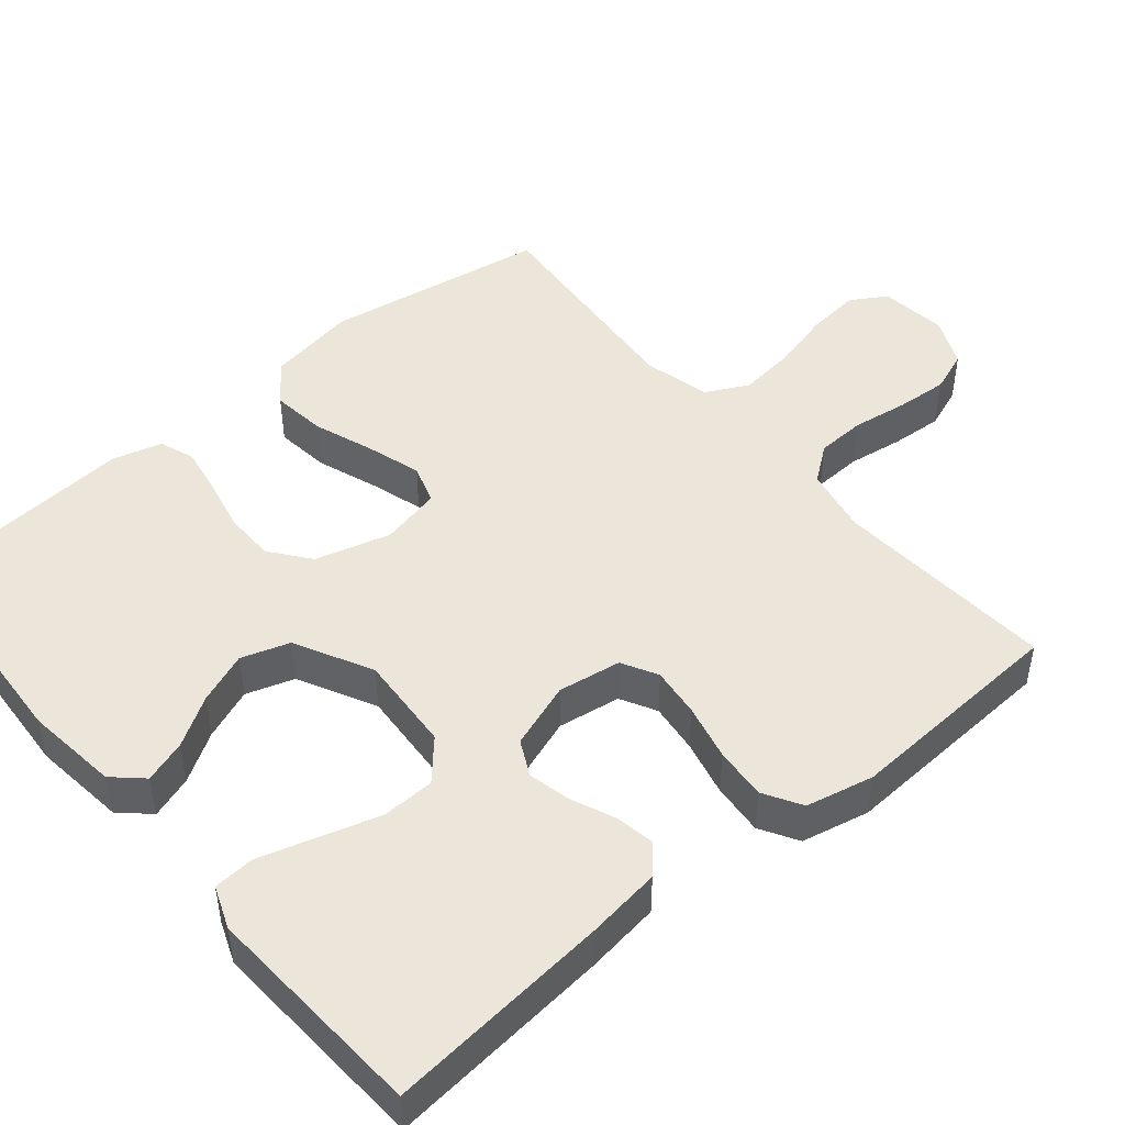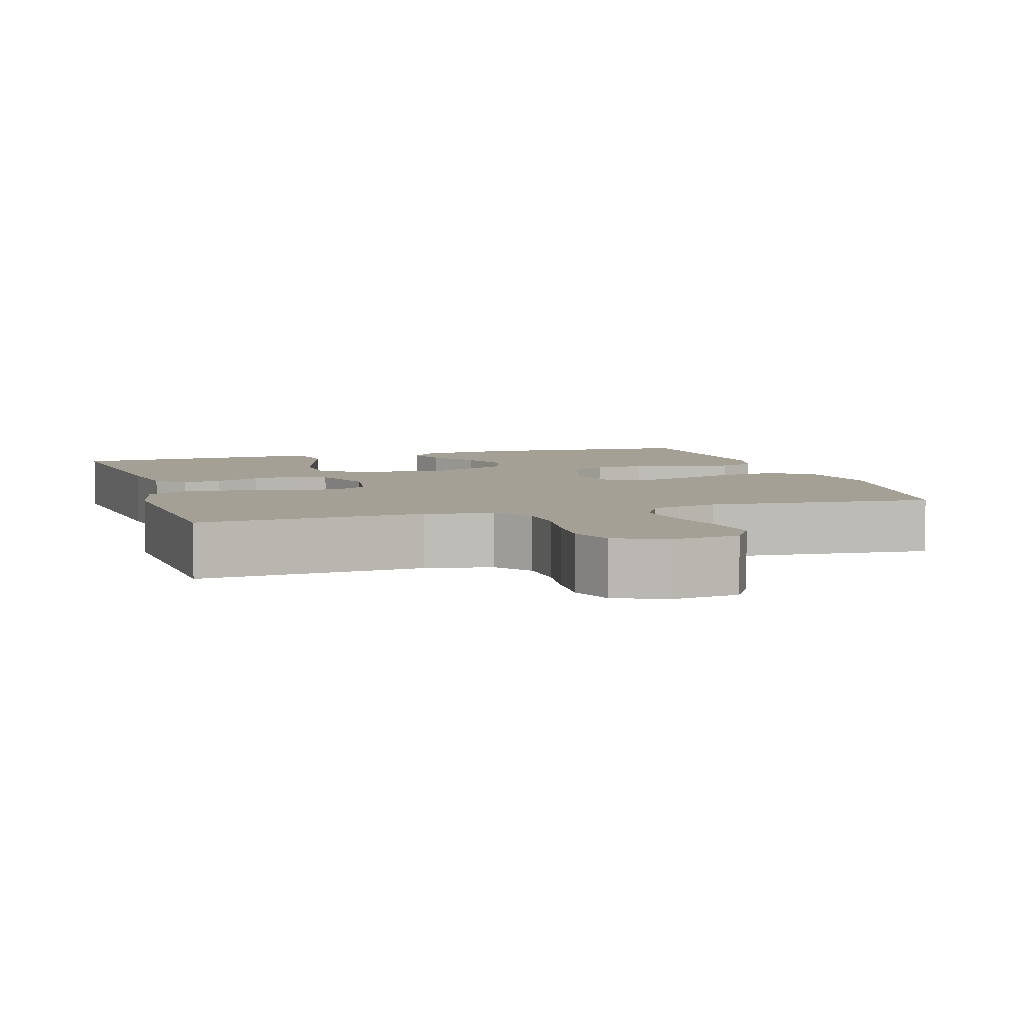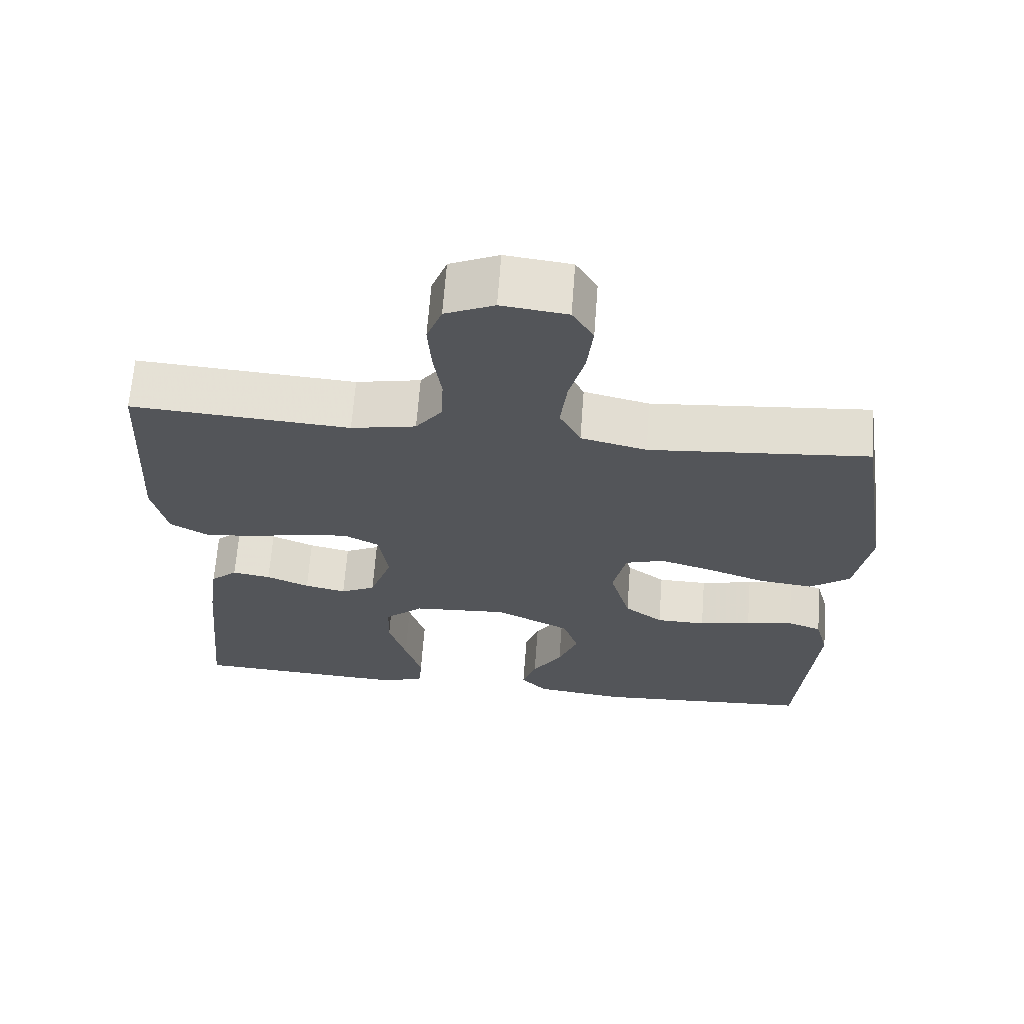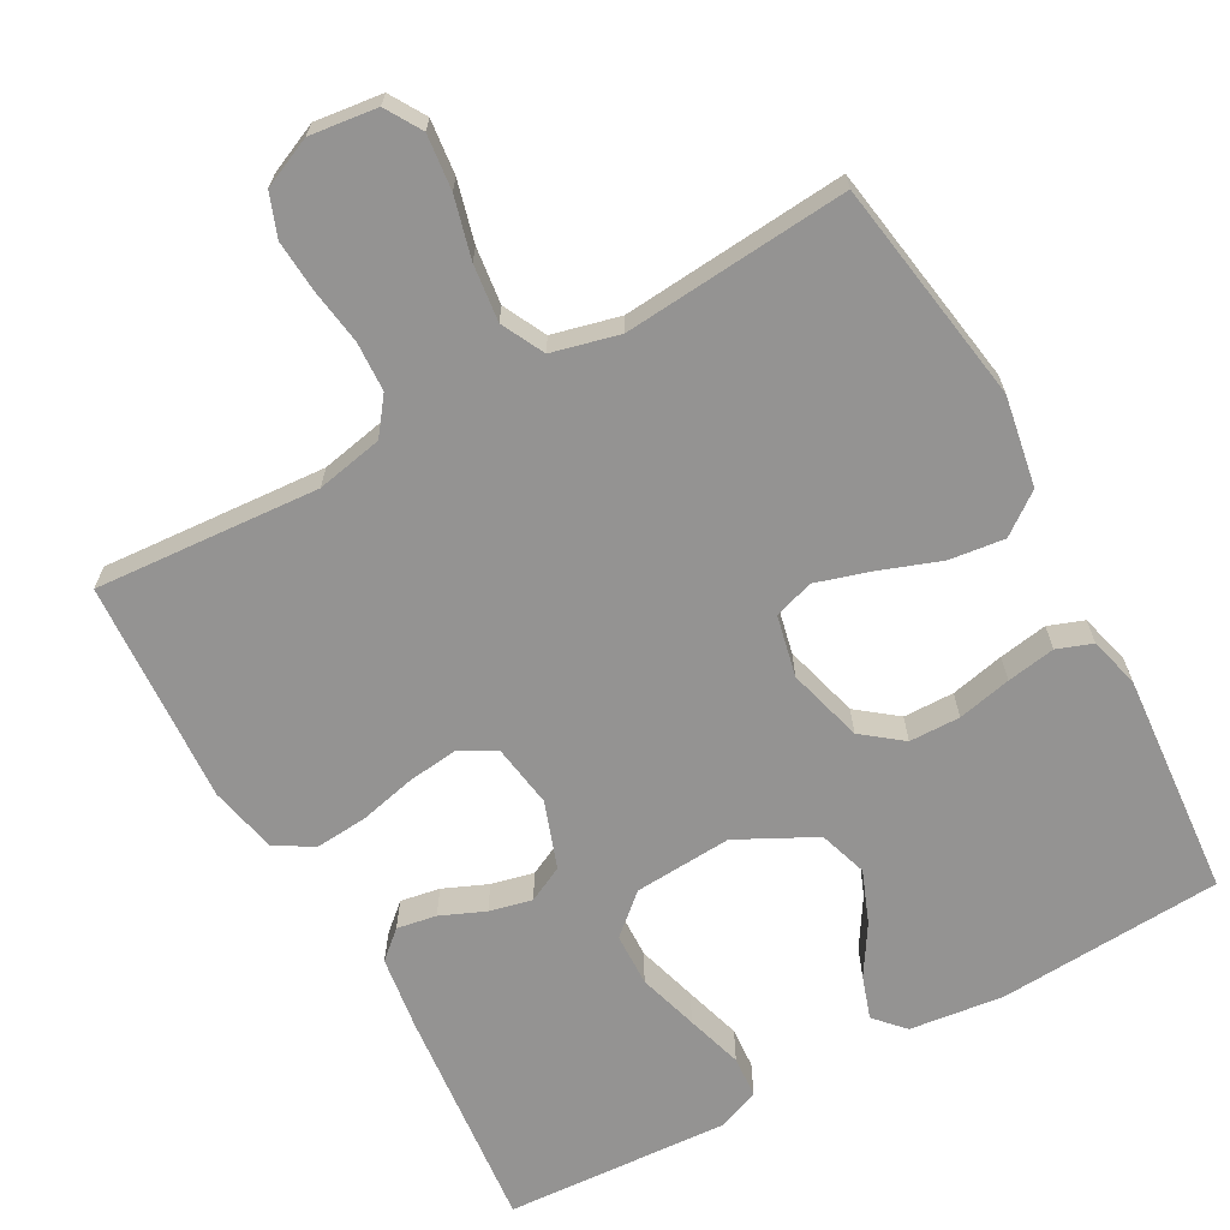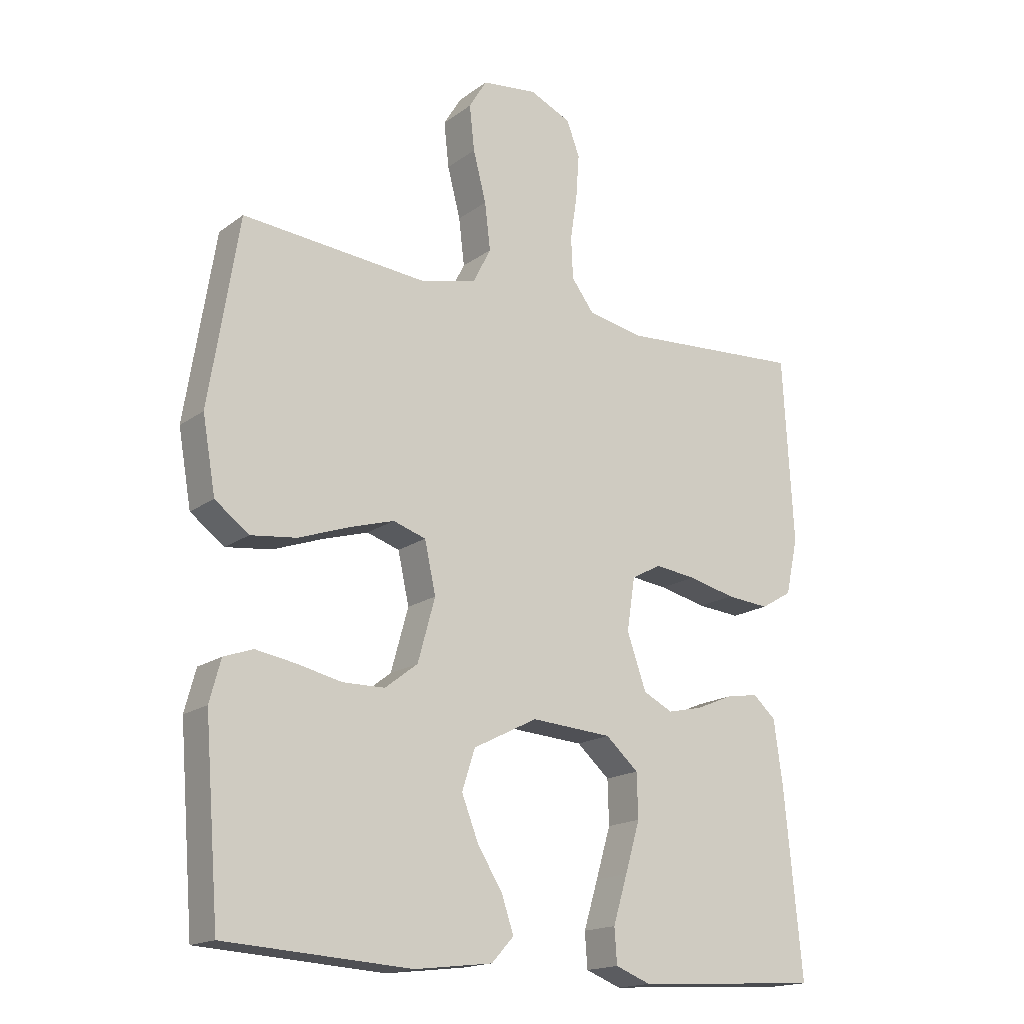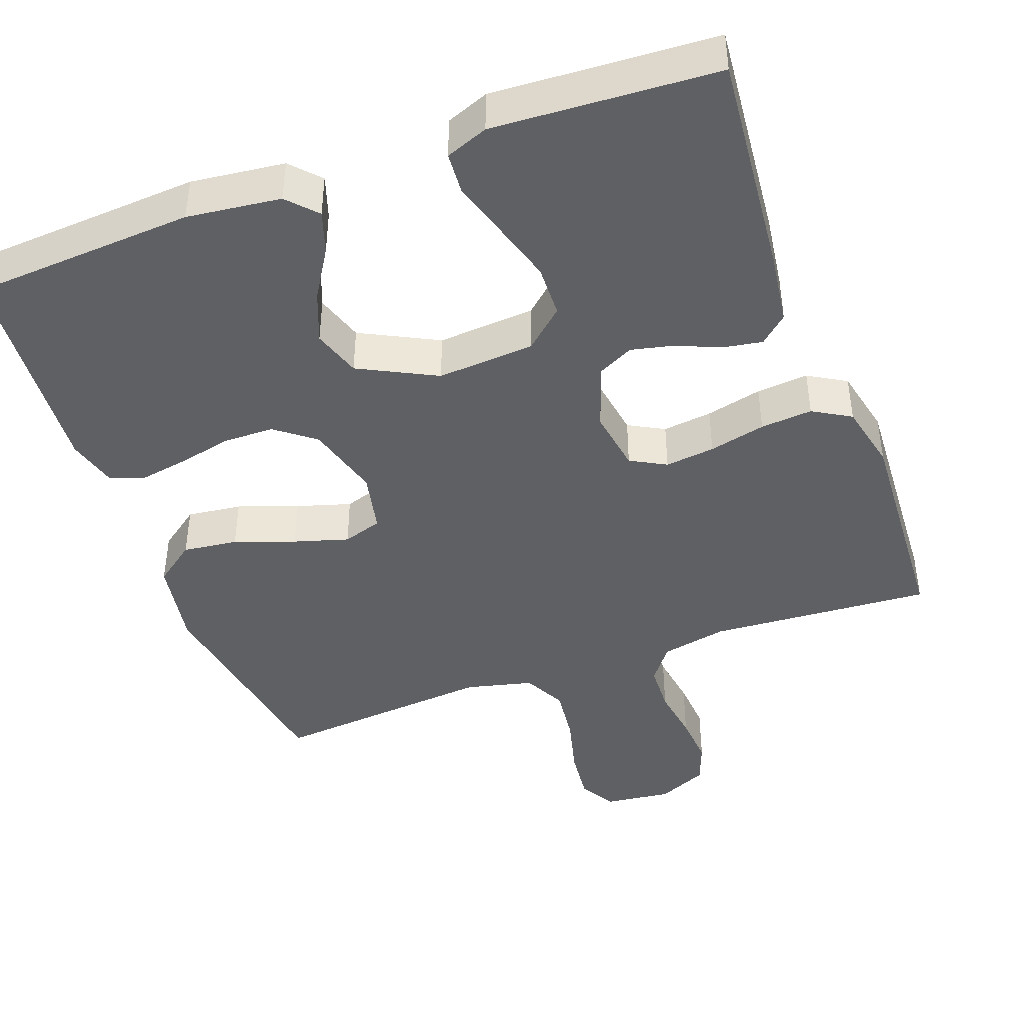
<metadata>
{"format":"obj","ext":"obj","renderer":"f3d","projection":"perspective","resolution":1024,"background":"white","views":[{"elev":47.1,"azim":-130.0,"up":"+Y"},{"elev":5.8,"azim":-17.0,"up":"+Y"},{"elev":65.8,"azim":4.3,"up":"+Z"},{"elev":-66.8,"azim":28.8,"up":"+Y"},{"elev":-17.1,"azim":144.7,"up":"+Z"},{"elev":-43.2,"azim":-159.8,"up":"+Y"}]}
</metadata>
<code>
v 0.5 0.07 -0.5
v 0.2 0.07 -0.519
v 0.074 0.07 -0.504
v 0.038 0.07 -0.465
v 0.057 0.07 -0.408
v 0.098 0.07 -0.342
v 0.125 0.07 -0.273
v 0.104 0.07 -0.208
v 0 0.07 -0.155
v -0.131 0.07 -0.164
v -0.184 0.07 -0.211
v -0.186 0.07 -0.282
v -0.162 0.07 -0.363
v -0.139 0.07 -0.439
v -0.143 0.07 -0.495
v -0.2 0.07 -0.517
v -0.5 0.07 -0.5
v -0.471 0.07 -0.2
v -0.457 0.07 -0.099
v -0.42 0.07 -0.066
v -0.367 0.07 -0.075
v -0.308 0.07 -0.1
v -0.251 0.07 -0.113
v -0.203 0.07 -0.089
v -0.172 0.07 0
v -0.185 0.07 0.085
v -0.233 0.07 0.111
v -0.3 0.07 0.103
v -0.376 0.07 0.085
v -0.446 0.07 0.079
v -0.497 0.07 0.109
v -0.517 0.07 0.2
v -0.5 0.07 0.5
v -0.2 0.07 0.48
v -0.111 0.07 0.498
v -0.075 0.07 0.546
v -0.072 0.07 0.612
v -0.083 0.07 0.686
v -0.088 0.07 0.756
v -0.067 0.07 0.812
v 0 0.07 0.842
v 0.09 0.07 0.831
v 0.119 0.07 0.783
v 0.111 0.07 0.71
v 0.09 0.07 0.629
v 0.081 0.07 0.553
v 0.11 0.07 0.496
v 0.2 0.07 0.474
v 0.5 0.07 0.5
v 0.548 0.07 0.2
v 0.527 0.07 0.08
v 0.472 0.07 0.039
v 0.398 0.07 0.048
v 0.317 0.07 0.077
v 0.244 0.07 0.099
v 0.191 0.07 0.082
v 0.173 0.07 0
v 0.201 0.07 -0.101
v 0.254 0.07 -0.142
v 0.322 0.07 -0.143
v 0.394 0.07 -0.127
v 0.459 0.07 -0.116
v 0.506 0.07 -0.133
v 0.524 0.07 -0.2
v 0.5 0 -0.5
v 0.2 0 -0.519
v 0.074 0 -0.504
v 0.038 0 -0.465
v 0.057 0 -0.408
v 0.098 0 -0.342
v 0.125 0 -0.273
v 0.104 0 -0.208
v 0 0 -0.155
v -0.131 0 -0.164
v -0.184 0 -0.211
v -0.186 0 -0.282
v -0.162 0 -0.363
v -0.139 0 -0.439
v -0.143 0 -0.495
v -0.2 0 -0.517
v -0.5 0 -0.5
v -0.471 0 -0.2
v -0.457 0 -0.099
v -0.42 0 -0.066
v -0.367 0 -0.075
v -0.308 0 -0.1
v -0.251 0 -0.113
v -0.203 0 -0.089
v -0.172 0 0
v -0.185 0 0.085
v -0.233 0 0.111
v -0.3 0 0.103
v -0.376 0 0.085
v -0.446 0 0.079
v -0.497 0 0.109
v -0.517 0 0.2
v -0.5 0 0.5
v -0.2 0 0.48
v -0.111 0 0.498
v -0.075 0 0.546
v -0.072 0 0.612
v -0.083 0 0.686
v -0.088 0 0.756
v -0.067 0 0.812
v 0 0 0.842
v 0.09 0 0.831
v 0.119 0 0.783
v 0.111 0 0.71
v 0.09 0 0.629
v 0.081 0 0.553
v 0.11 0 0.496
v 0.2 0 0.474
v 0.5 0 0.5
v 0.548 0 0.2
v 0.527 0 0.08
v 0.472 0 0.039
v 0.398 0 0.048
v 0.317 0 0.077
v 0.244 0 0.099
v 0.191 0 0.082
v 0.173 0 0
v 0.201 0 -0.101
v 0.254 0 -0.142
v 0.322 0 -0.143
v 0.394 0 -0.127
v 0.459 0 -0.116
v 0.506 0 -0.133
v 0.524 0 -0.2
f 4 5 6
f 3 4 6
f 2 3 6
f 1 2 6
f 64 1 6
f 63 64 6
f 62 63 6
f 61 62 6
f 60 61 6
f 59 60 6 7
f 58 59 7 8
f 57 58 8 9
f 56 57 9 10
f 52 53 54
f 51 52 54
f 50 51 54
f 49 50 54
f 48 49 54
f 47 48 54 55
f 46 47 55 56
f 43 44 45
f 42 43 45
f 41 42 45
f 40 41 45
f 39 40 45
f 38 39 45
f 37 38 45
f 36 37 45 46
f 46 56 10
f 36 46 10
f 35 36 10
f 32 33 34
f 31 32 34
f 30 31 34
f 29 30 34
f 28 29 34
f 27 28 34 35
f 20 21 22
f 19 20 22
f 18 19 22
f 17 18 22
f 16 17 22
f 15 16 22
f 14 15 22
f 13 14 22
f 12 13 22 23
f 11 12 23 24
f 26 27 35
f 25 26 35 10
f 10 11 24 25
f 70 69 68
f 70 68 67
f 70 67 66
f 70 66 65
f 70 65 128
f 70 128 127
f 70 127 126
f 70 126 125
f 70 125 124
f 71 70 124 123
f 72 71 123 122
f 73 72 122 121
f 74 73 121 120
f 118 117 116
f 118 116 115
f 118 115 114
f 118 114 113
f 118 113 112
f 119 118 112 111
f 120 119 111 110
f 109 108 107
f 109 107 106
f 109 106 105
f 109 105 104
f 109 104 103
f 109 103 102
f 109 102 101
f 110 109 101 100
f 74 120 110
f 74 110 100
f 74 100 99
f 98 97 96
f 98 96 95
f 98 95 94
f 98 94 93
f 98 93 92
f 99 98 92 91
f 86 85 84
f 86 84 83
f 86 83 82
f 86 82 81
f 86 81 80
f 86 80 79
f 86 79 78
f 86 78 77
f 87 86 77 76
f 88 87 76 75
f 99 91 90
f 74 99 90 89
f 89 88 75 74
f 1 65 66 2
f 2 66 67 3
f 3 67 68 4
f 4 68 69 5
f 5 69 70 6
f 6 70 71 7
f 7 71 72 8
f 8 72 73 9
f 9 73 74 10
f 10 74 75 11
f 11 75 76 12
f 12 76 77 13
f 13 77 78 14
f 14 78 79 15
f 15 79 80 16
f 16 80 81 17
f 17 81 82 18
f 18 82 83 19
f 19 83 84 20
f 20 84 85 21
f 21 85 86 22
f 22 86 87 23
f 23 87 88 24
f 24 88 89 25
f 25 89 90 26
f 26 90 91 27
f 27 91 92 28
f 28 92 93 29
f 29 93 94 30
f 30 94 95 31
f 31 95 96 32
f 32 96 97 33
f 33 97 98 34
f 34 98 99 35
f 35 99 100 36
f 36 100 101 37
f 37 101 102 38
f 38 102 103 39
f 39 103 104 40
f 40 104 105 41
f 41 105 106 42
f 42 106 107 43
f 43 107 108 44
f 44 108 109 45
f 45 109 110 46
f 46 110 111 47
f 47 111 112 48
f 48 112 113 49
f 49 113 114 50
f 50 114 115 51
f 51 115 116 52
f 52 116 117 53
f 53 117 118 54
f 54 118 119 55
f 55 119 120 56
f 56 120 121 57
f 57 121 122 58
f 58 122 123 59
f 59 123 124 60
f 60 124 125 61
f 61 125 126 62
f 62 126 127 63
f 63 127 128 64
f 64 128 65 1

</code>
